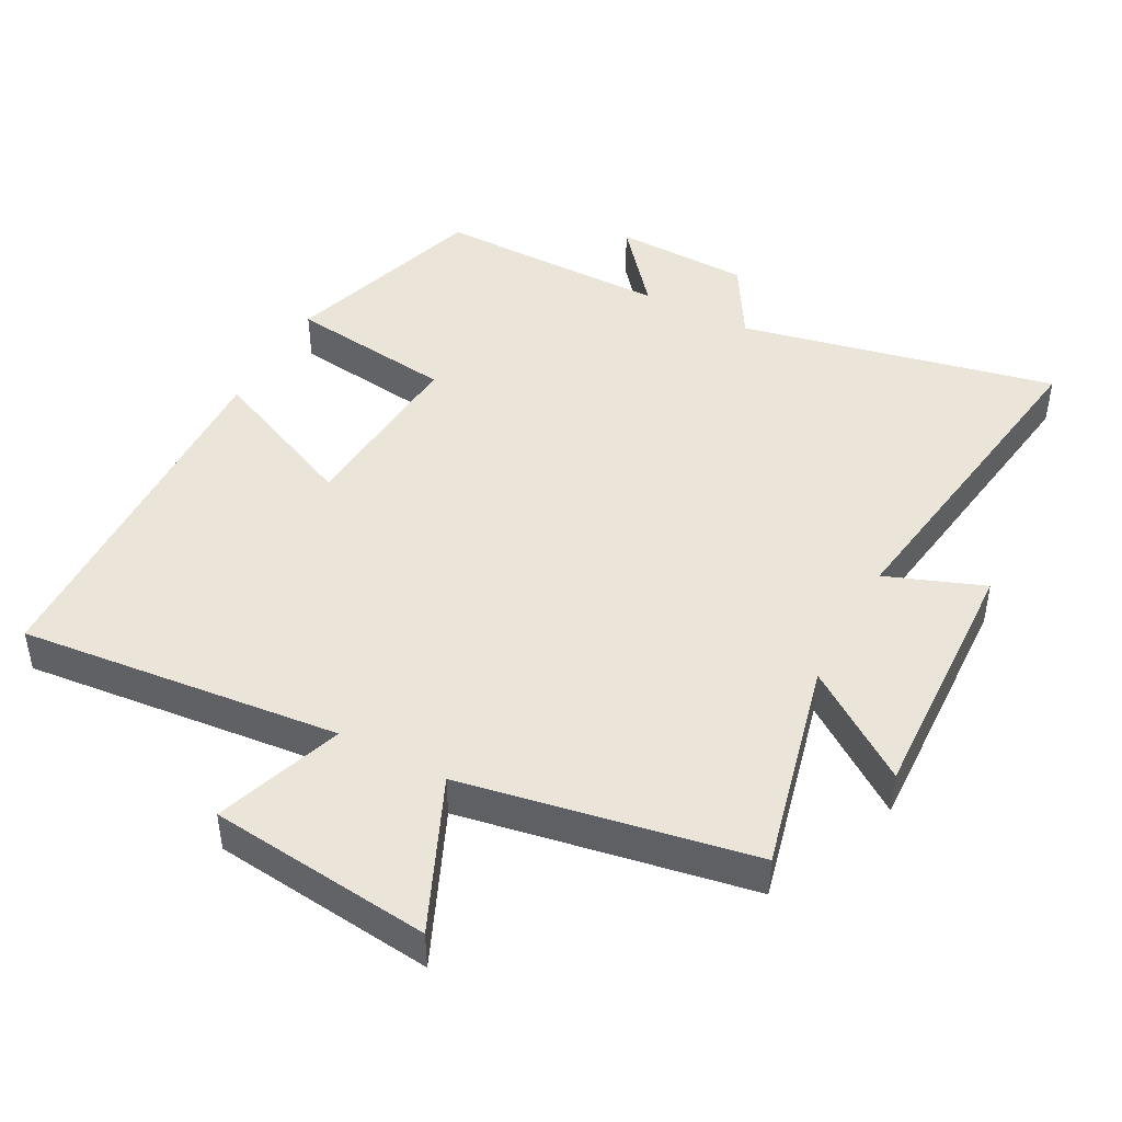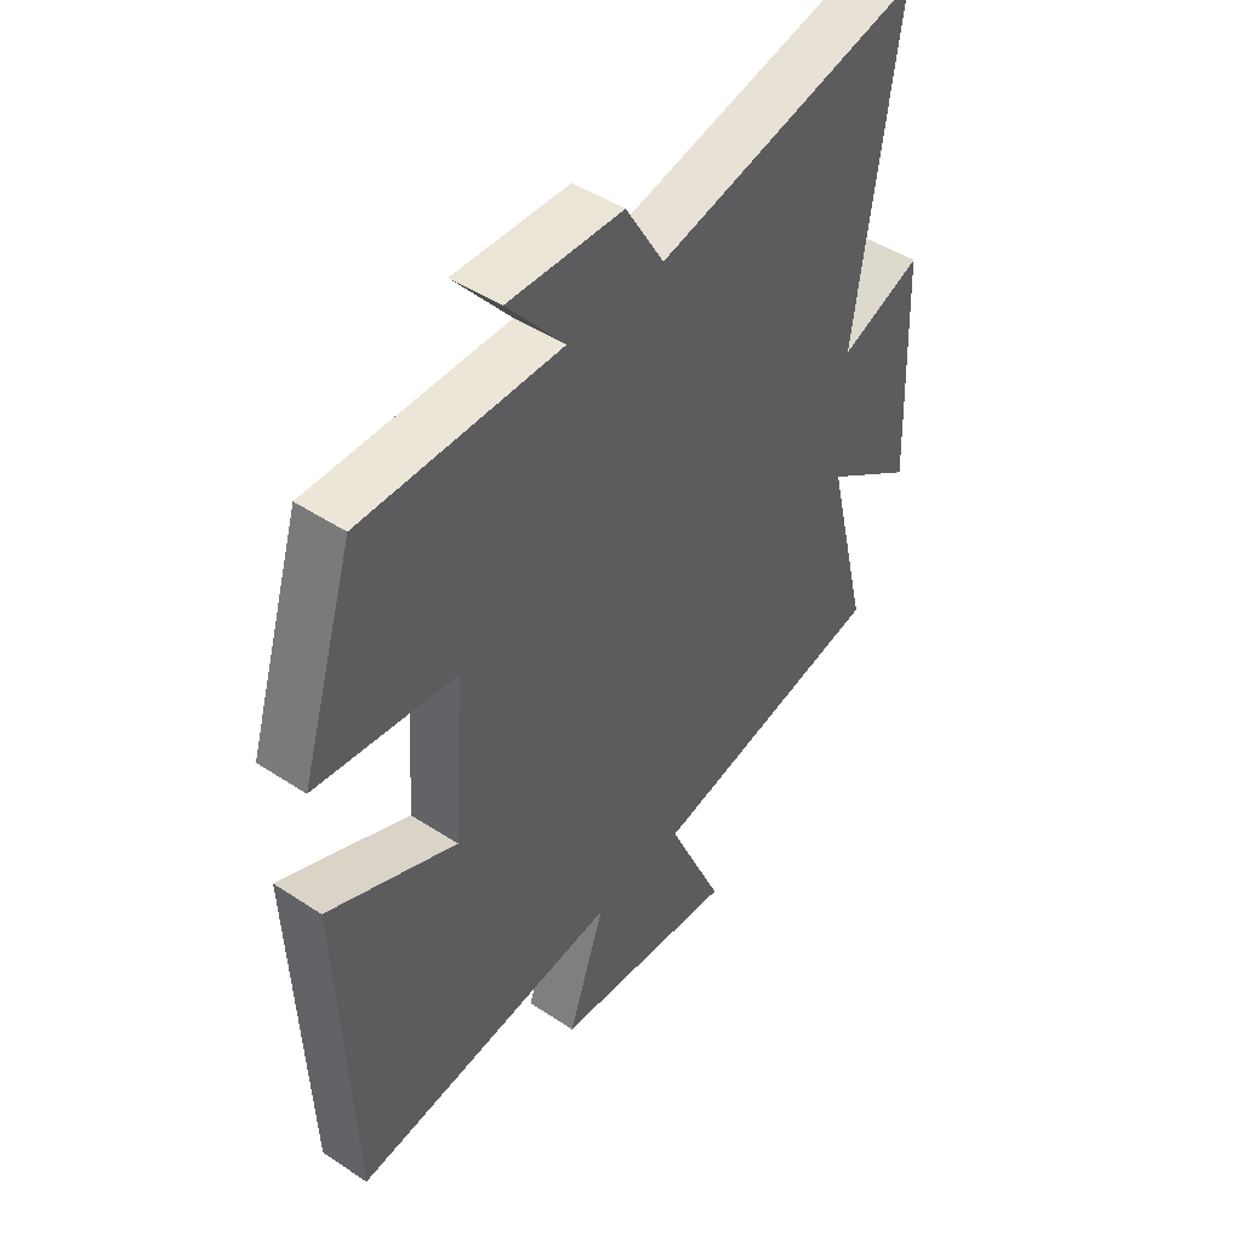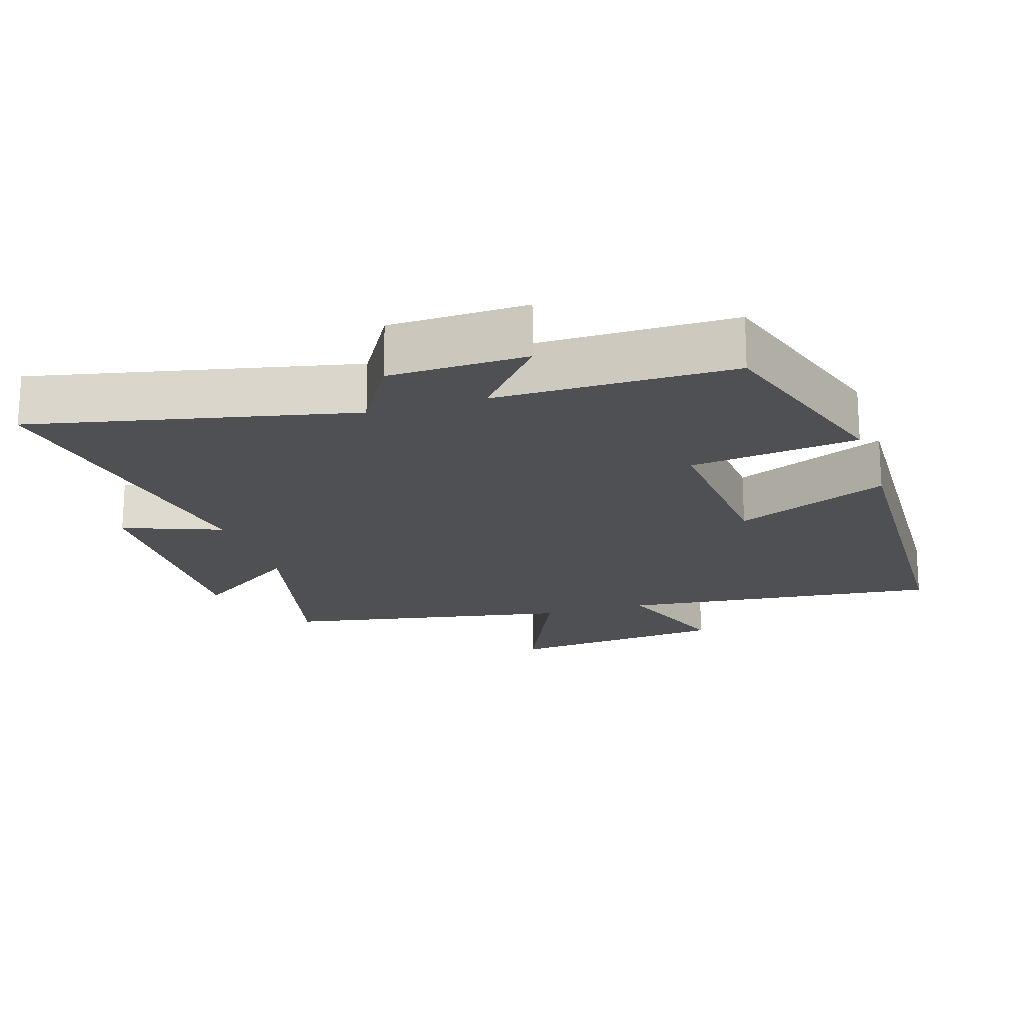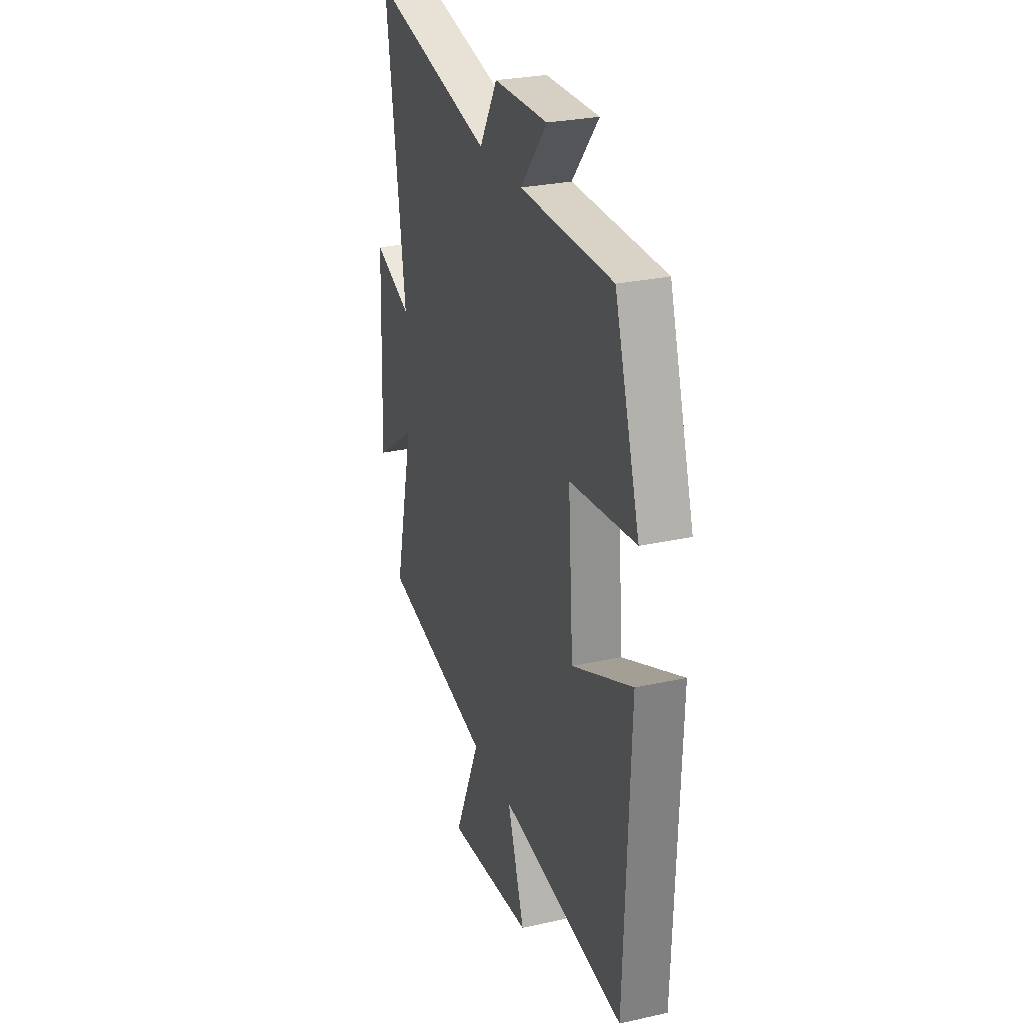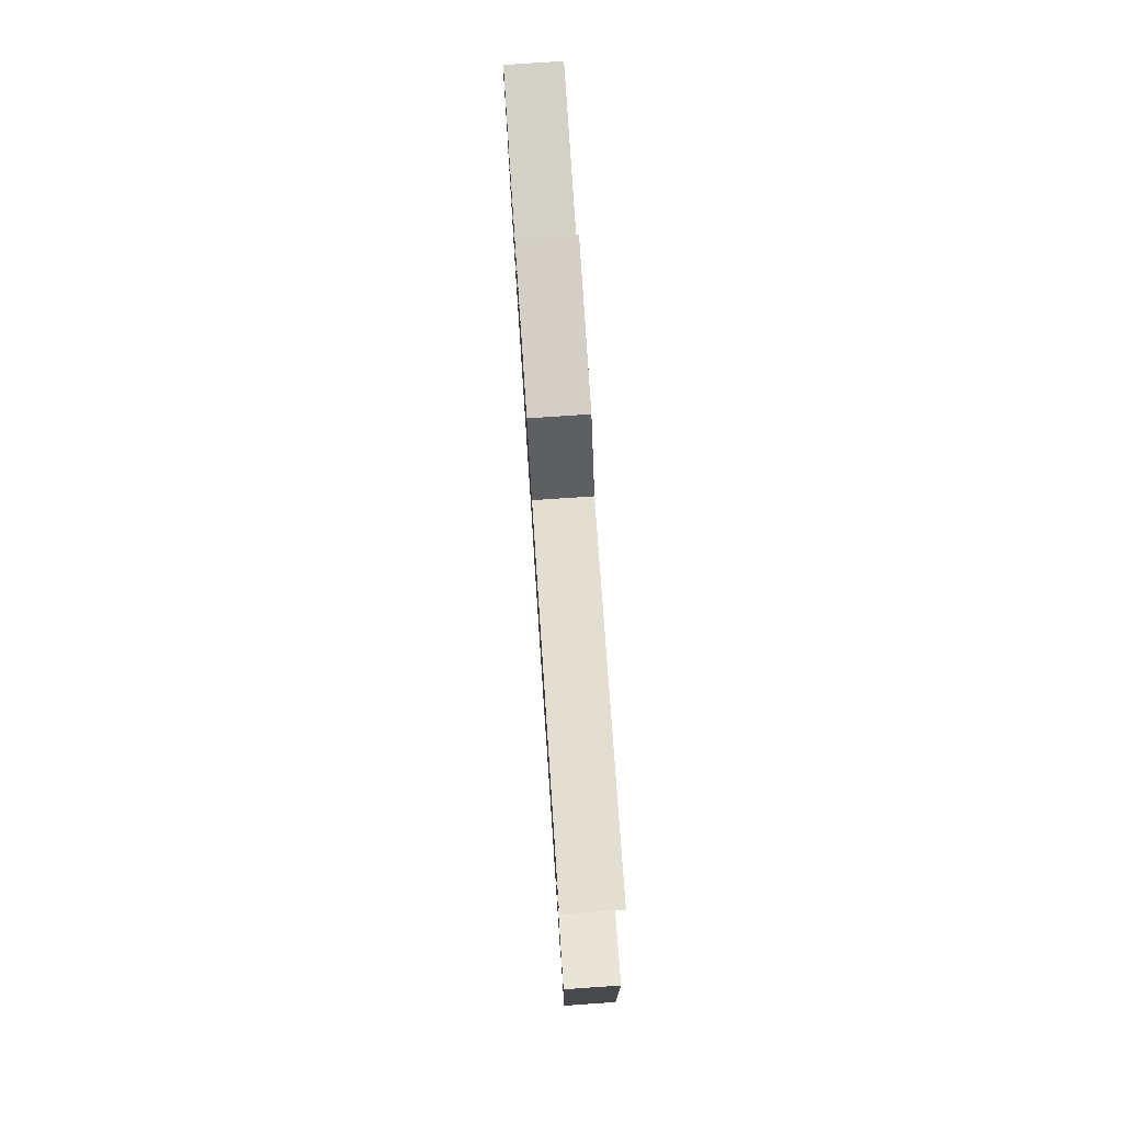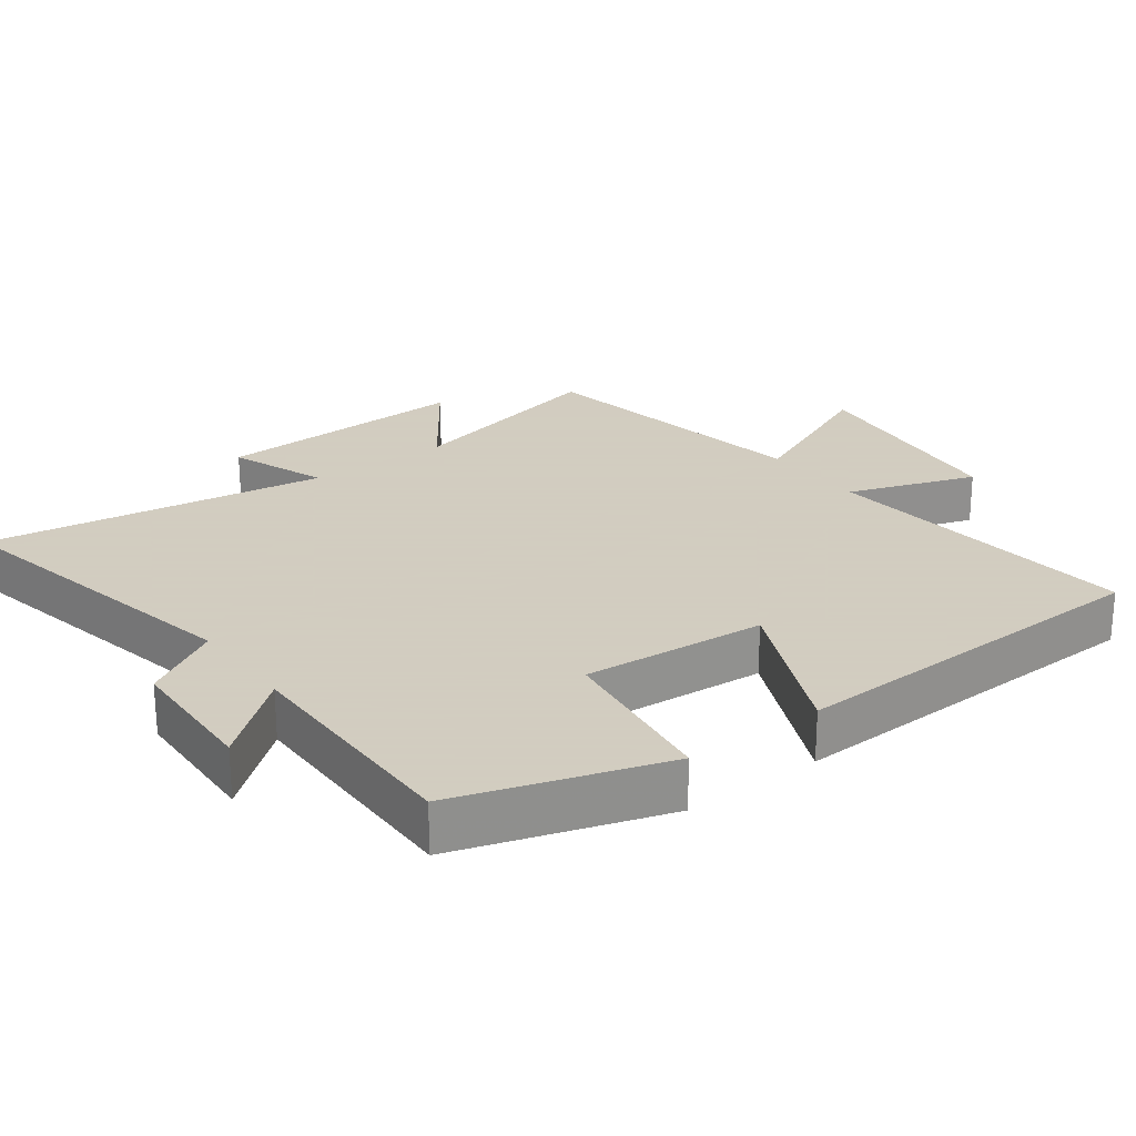
<metadata>
{"format":"obj","ext":"obj","renderer":"f3d","projection":"perspective","resolution":1024,"background":"white","views":[{"elev":45.1,"azim":-151.9,"up":"+Y"},{"elev":46.4,"azim":127.0,"up":"+Z"},{"elev":-18.6,"azim":17.5,"up":"+Y"},{"elev":28.0,"azim":71.4,"up":"+Z"},{"elev":79.7,"azim":-93.8,"up":"+Z"},{"elev":24.3,"azim":53.6,"up":"+Y"}]}
</metadata>
<code>
v -0.572 0.07 0.599
v -0.108 0.07 0.5
v -0.041 0.07 0.613
v 0.159 0.07 0.619
v 0.06 0.07 0.5
v 0.405 0.07 0.501
v 0.5 0.07 0.2
v 0.256 0.07 0.168
v 0.276 0.07 -0.1
v 0.5 0.07 0
v 0.481 0.07 -0.548
v 0.01 0.07 -0.5
v 0.075 0.07 -0.687
v -0.251 0.07 -0.723
v -0.152 0.07 -0.5
v -0.575 0.07 -0.423
v -0.5 0.07 -0.112
v -0.659 0.07 -0.224
v -0.643 0.07 0.154
v -0.5 0.07 0.1
v -0.572 0 0.599
v -0.108 0 0.5
v -0.041 0 0.613
v 0.159 0 0.619
v 0.06 0 0.5
v 0.405 0 0.501
v 0.5 0 0.2
v 0.256 0 0.168
v 0.276 0 -0.1
v 0.5 0 0
v 0.481 0 -0.548
v 0.01 0 -0.5
v 0.075 0 -0.687
v -0.251 0 -0.723
v -0.152 0 -0.5
v -0.575 0 -0.423
v -0.5 0 -0.112
v -0.659 0 -0.224
v -0.643 0 0.154
v -0.5 0 0.1
f 17 18 19 20
f 15 16 17
f 15 17 20
f 12 13 14 15
f 20 1 2
f 15 20 2
f 12 15 2
f 9 10 11 12
f 12 2 3
f 9 12 3
f 8 9 3
f 5 6 7 8
f 3 4 5
f 3 5 8
f 40 39 38 37
f 37 36 35
f 40 37 35
f 35 34 33 32
f 22 21 40
f 22 40 35
f 22 35 32
f 32 31 30 29
f 23 22 32
f 23 32 29
f 23 29 28
f 28 27 26 25
f 25 24 23
f 28 25 23
f 1 21 22 2
f 2 22 23 3
f 3 23 24 4
f 4 24 25 5
f 5 25 26 6
f 6 26 27 7
f 7 27 28 8
f 8 28 29 9
f 9 29 30 10
f 10 30 31 11
f 11 31 32 12
f 12 32 33 13
f 13 33 34 14
f 14 34 35 15
f 15 35 36 16
f 16 36 37 17
f 17 37 38 18
f 18 38 39 19
f 19 39 40 20
f 20 40 21 1

</code>
